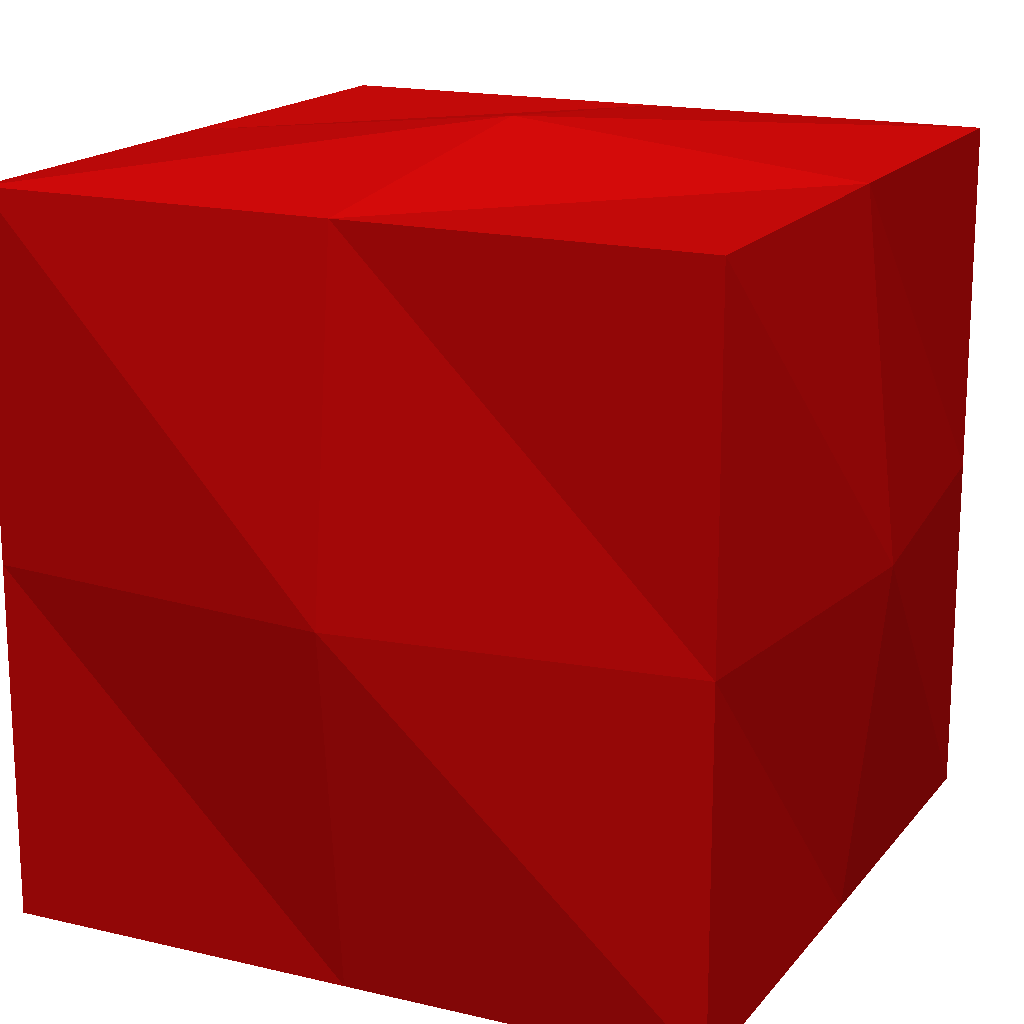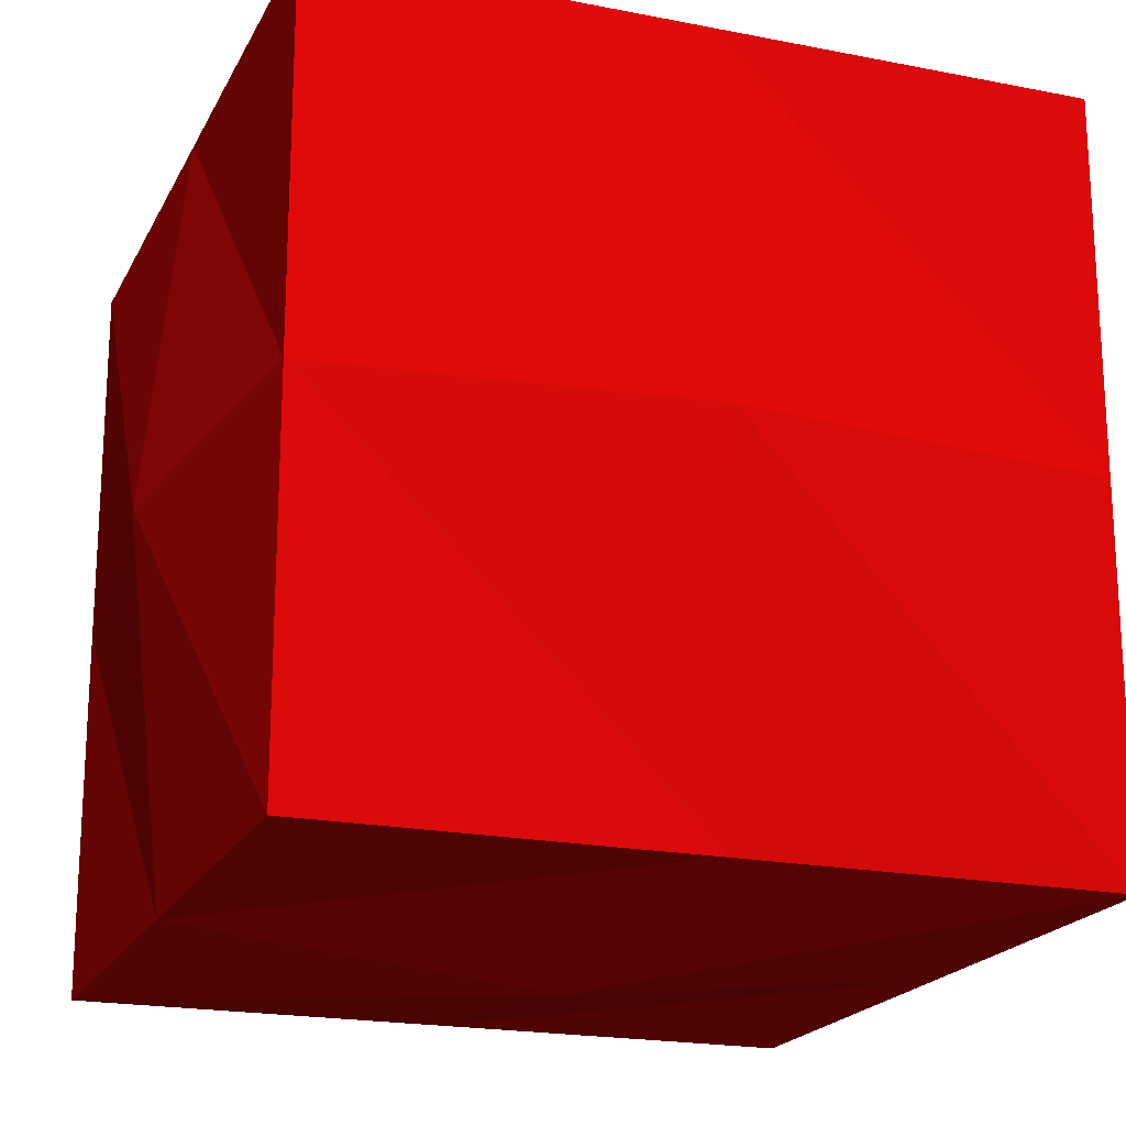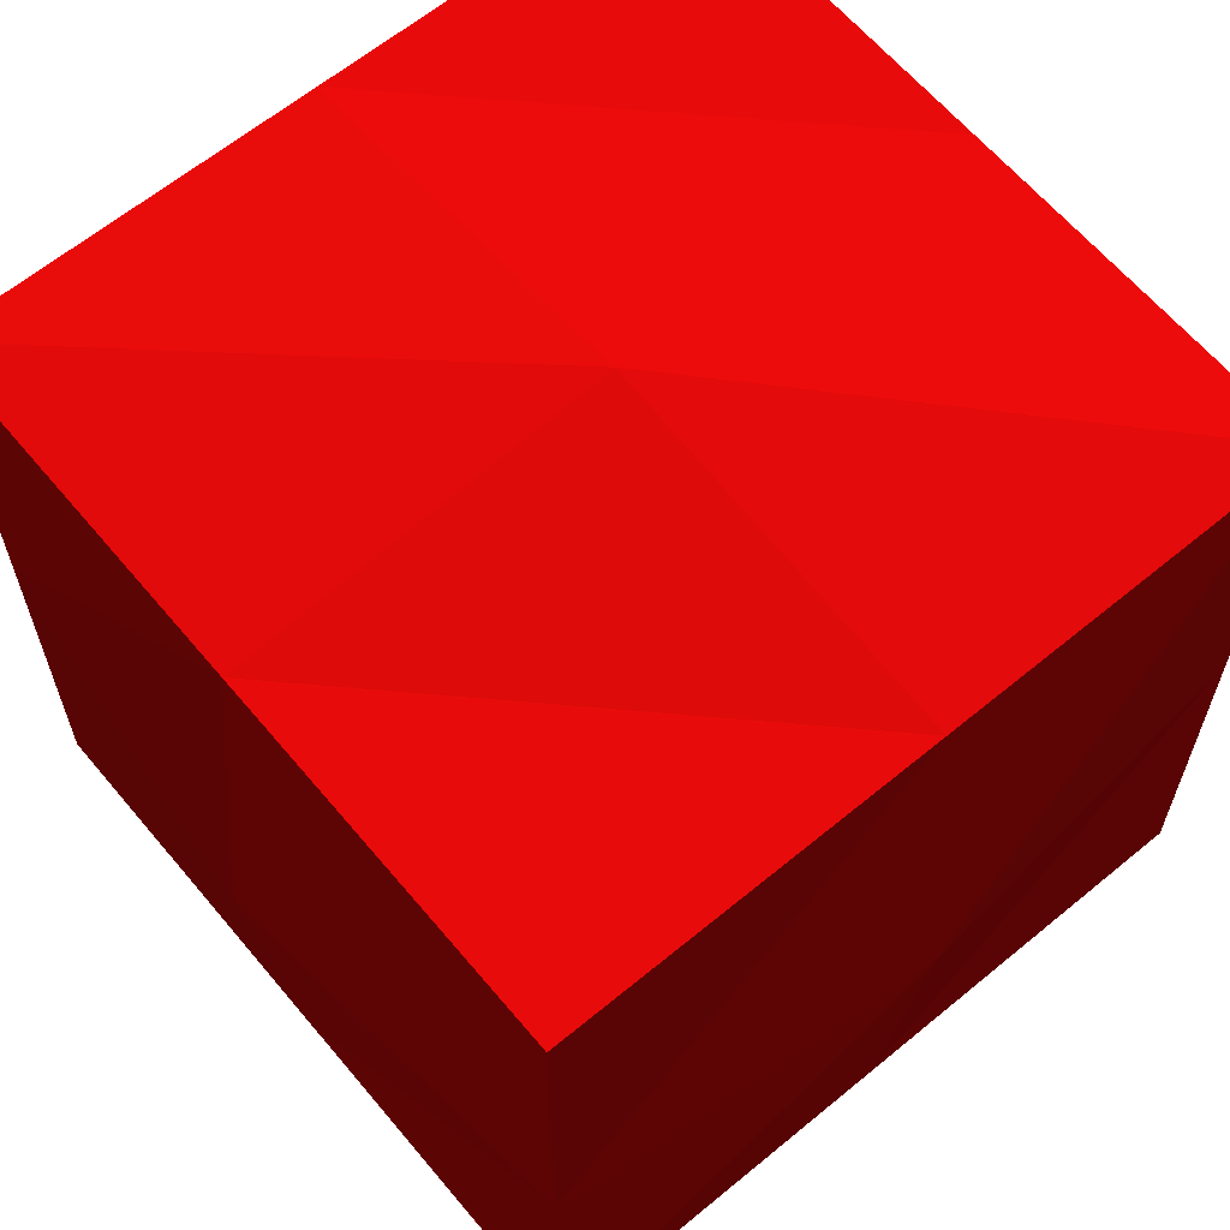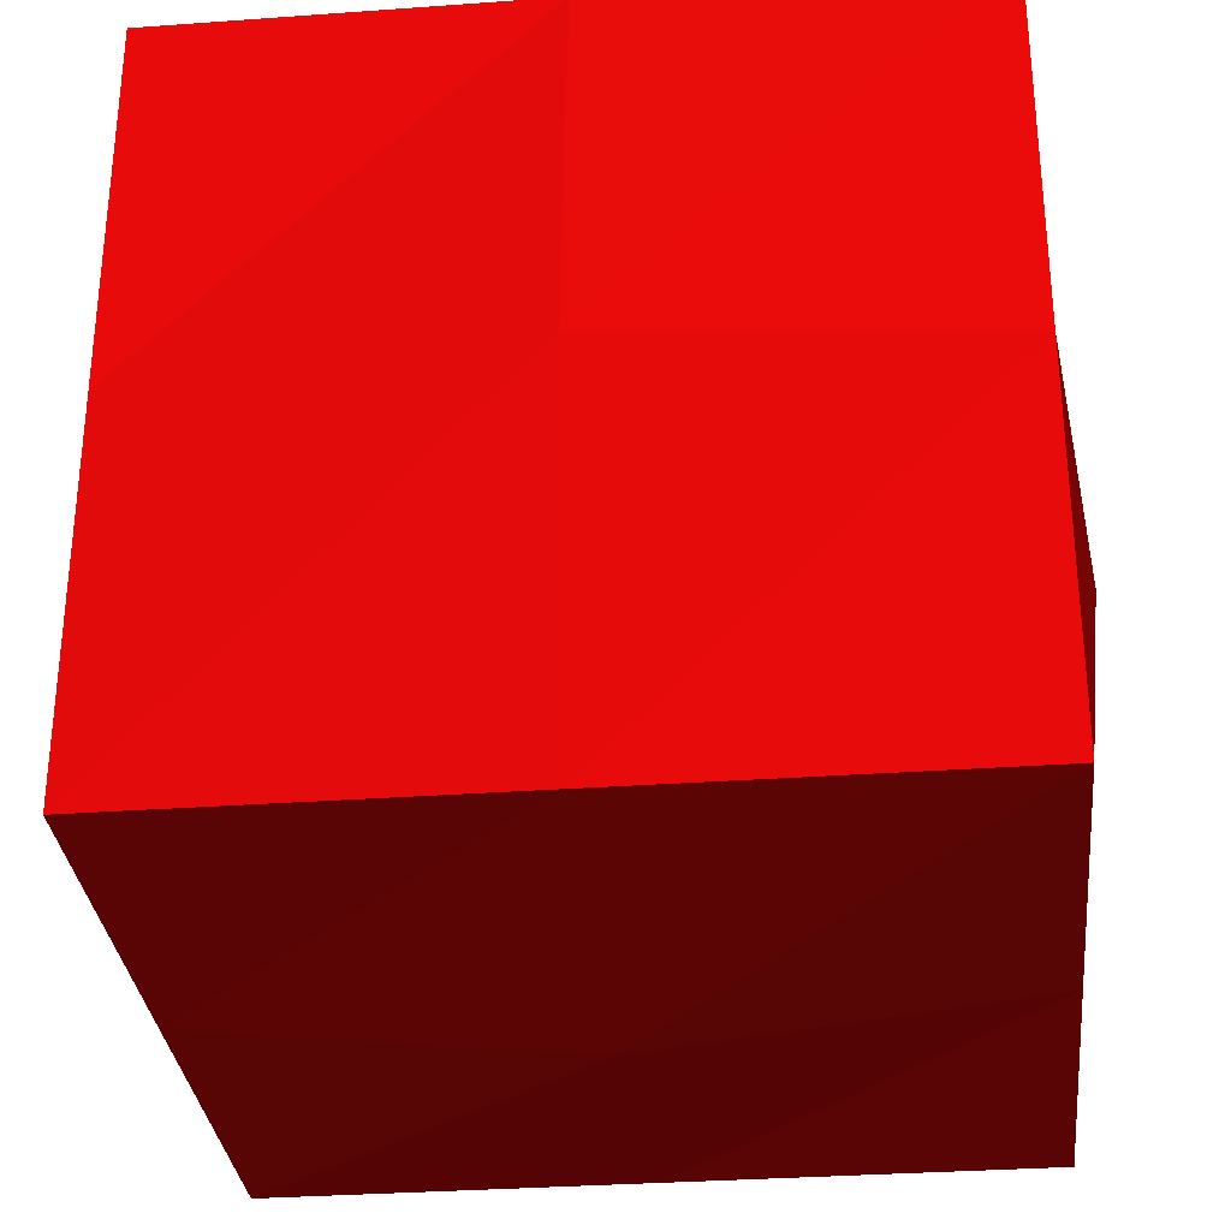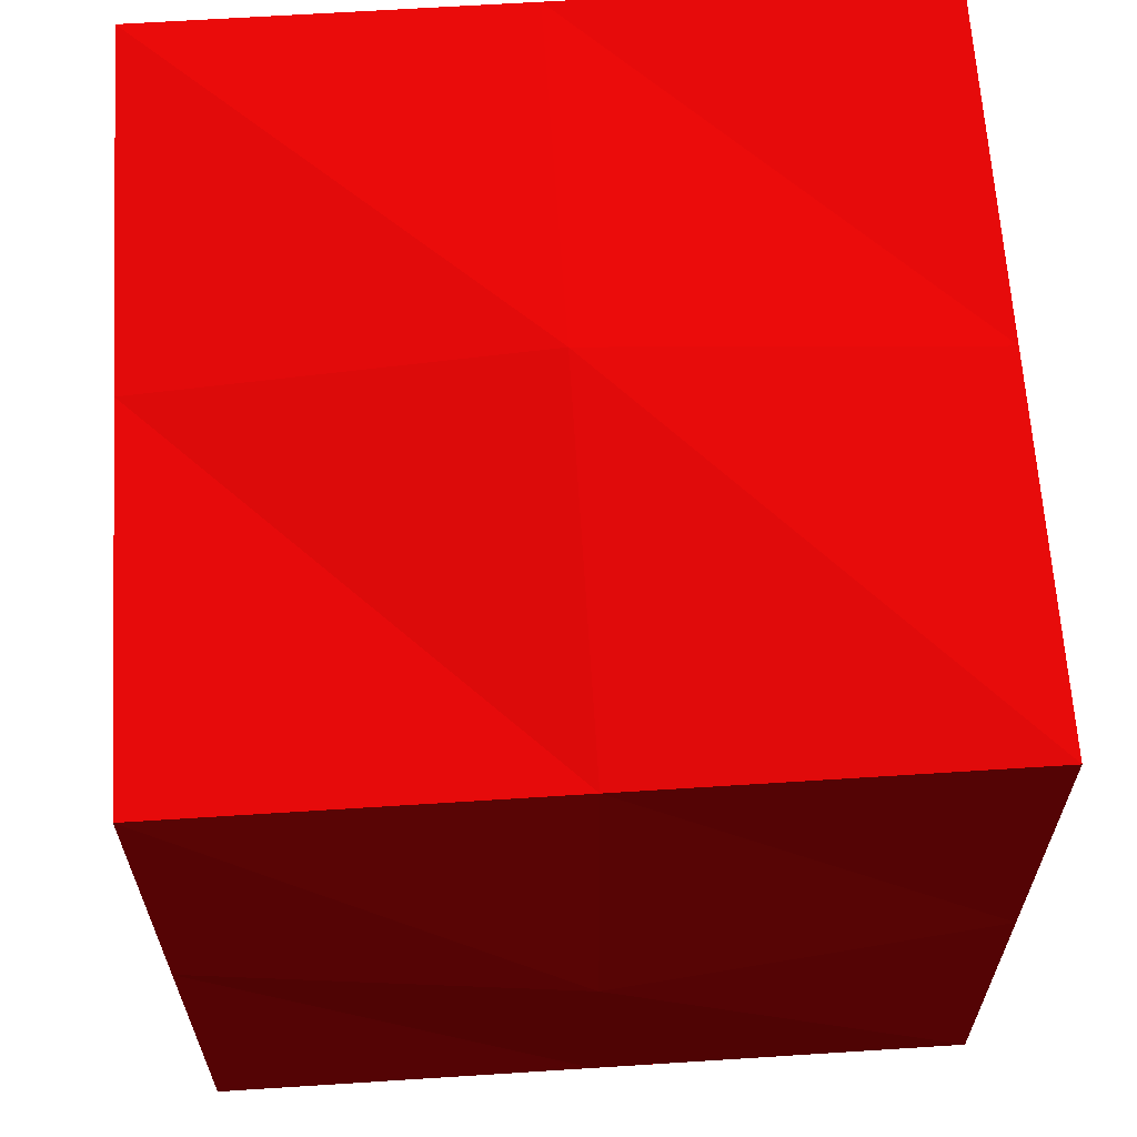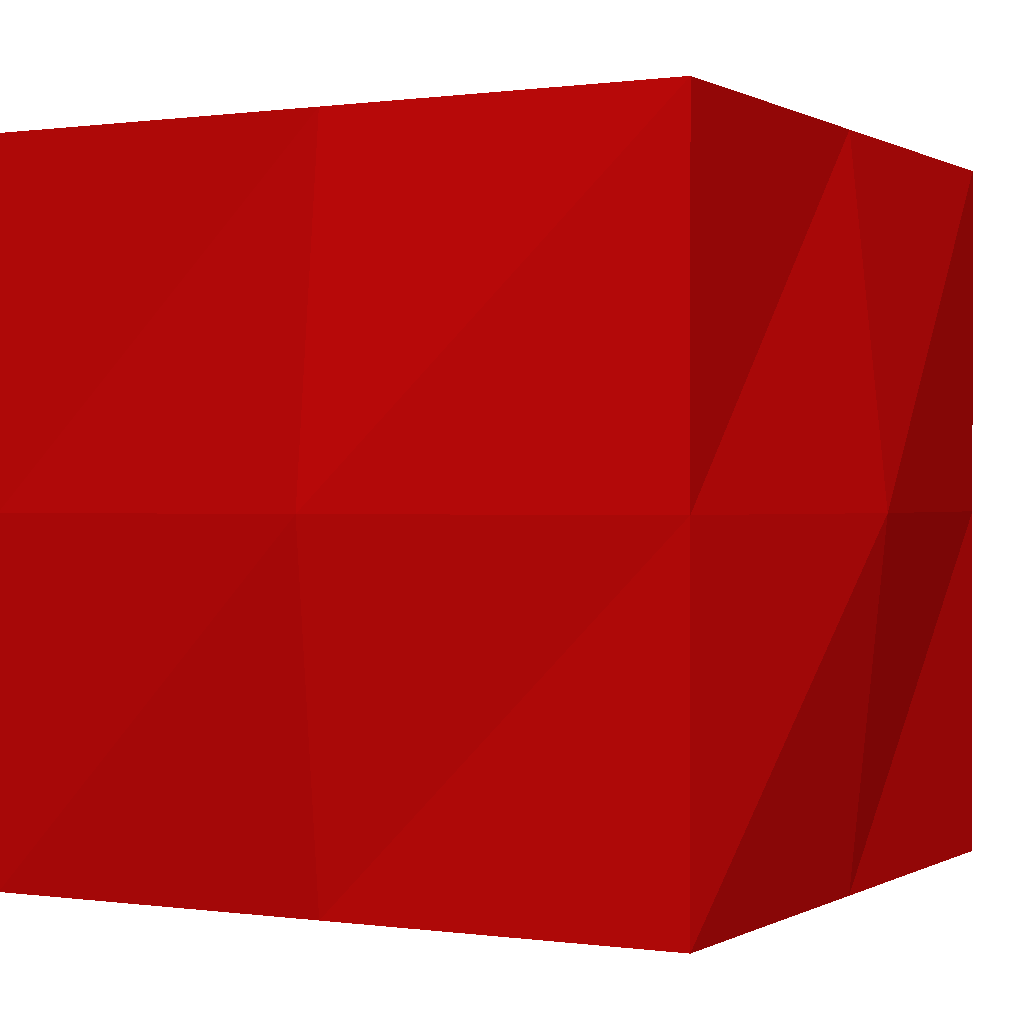
<metadata>
{"format":"obj","ext":"obj","renderer":"f3d","projection":"perspective","resolution":1024,"background":"white","views":[{"elev":17.1,"azim":-154.4,"up":"+Z"},{"elev":-19.8,"azim":159.8,"up":"+Z"},{"elev":63.2,"azim":-39.9,"up":"+Y"},{"elev":-31.7,"azim":95.9,"up":"+Y"},{"elev":64.2,"azim":86.3,"up":"+Z"},{"elev":0.3,"azim":28.3,"up":"+Y"}]}
</metadata>
<code>
o surf_1
v   5.968   5.968   5.968  1  0.05098  0.05098
v   1.989   5.968   5.968  1  0.05098  0.05098
v   1.989   1.989   5.968  1  0.05098  0.05098
v   5.968   1.989   5.968  1  0.05098  0.05098
v   5.968   5.968   1.989  1  0.05098  0.05098
v   1.989   5.968   1.989  1  0.05098  0.05098
v   1.989   1.989   1.989  1  0.05098  0.05098
v   5.968   1.989   1.989  1  0.05098  0.05098
v   5.968   5.968   3.979  1  0.05098  0.05098
v   3.979   5.968   1.989  1  0.05098  0.05098
v   1.989   5.968   3.979  1  0.05098  0.05098
v   3.979   5.968   5.968  1  0.05098  0.05098
v   3.979   6.179   3.979  1  0.05098  0.05098
v   1.989   3.979   1.989  1  0.05098  0.05098
v   1.989   1.989   3.979  1  0.05098  0.05098
v   1.989   3.979   5.968  1  0.05098  0.05098
v   1.779   3.979   3.979  1  0.05098  0.05098
v   3.979   1.989   1.989  1  0.05098  0.05098
v   5.968   1.989   3.979  1  0.05098  0.05098
v   3.979   1.989   5.968  1  0.05098  0.05098
v   3.979   1.779   3.979  1  0.05098  0.05098
v   5.968   3.979   1.989  1  0.05098  0.05098
v   5.968   3.979   5.968  1  0.05098  0.05098
v   6.179   3.979   3.979  1  0.05098  0.05098
v   3.979   3.979   6.179  1  0.05098  0.05098
v   3.979   3.979   1.779  1  0.05098  0.05098
f 1 9 13 12
f 12 13 11 2
f 9 5 10 13
f 13 10 6 11
f 2 11 17 16
f 16 17 15 3
f 11 6 14 17
f 17 14 7 15
f 3 15 21 20
f 20 21 19 4
f 15 7 18 21
f 21 18 8 19
f 4 19 24 23
f 23 24 9 1
f 19 8 22 24
f 24 22 5 9
f 3 20 25 16
f 16 25 12 2
f 20 4 23 25
f 25 23 1 12
f 8 18 26 22
f 22 26 10 5
f 18 7 14 26
f 26 14 6 10

</code>
